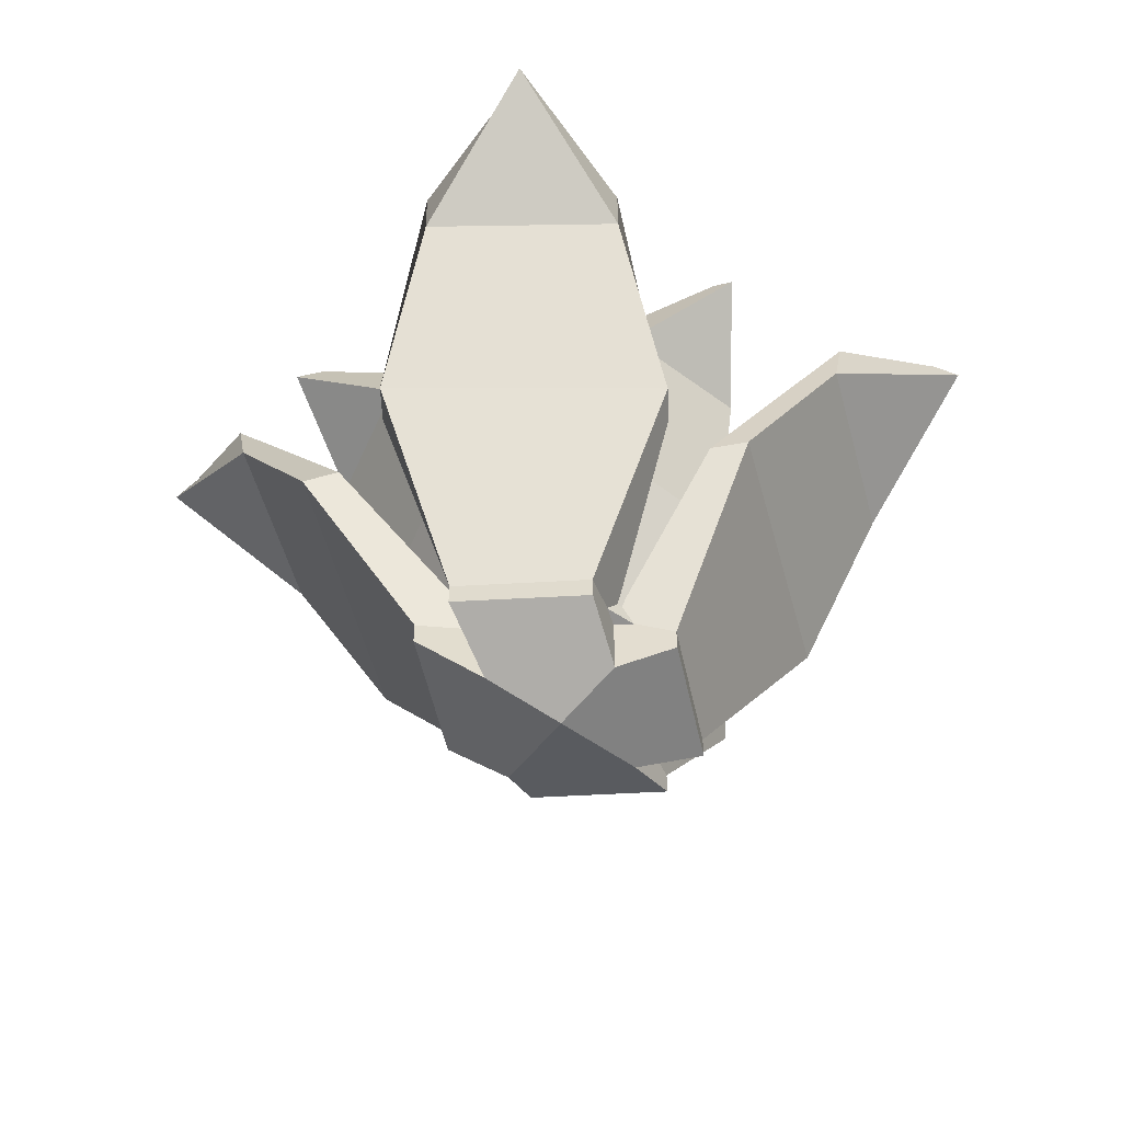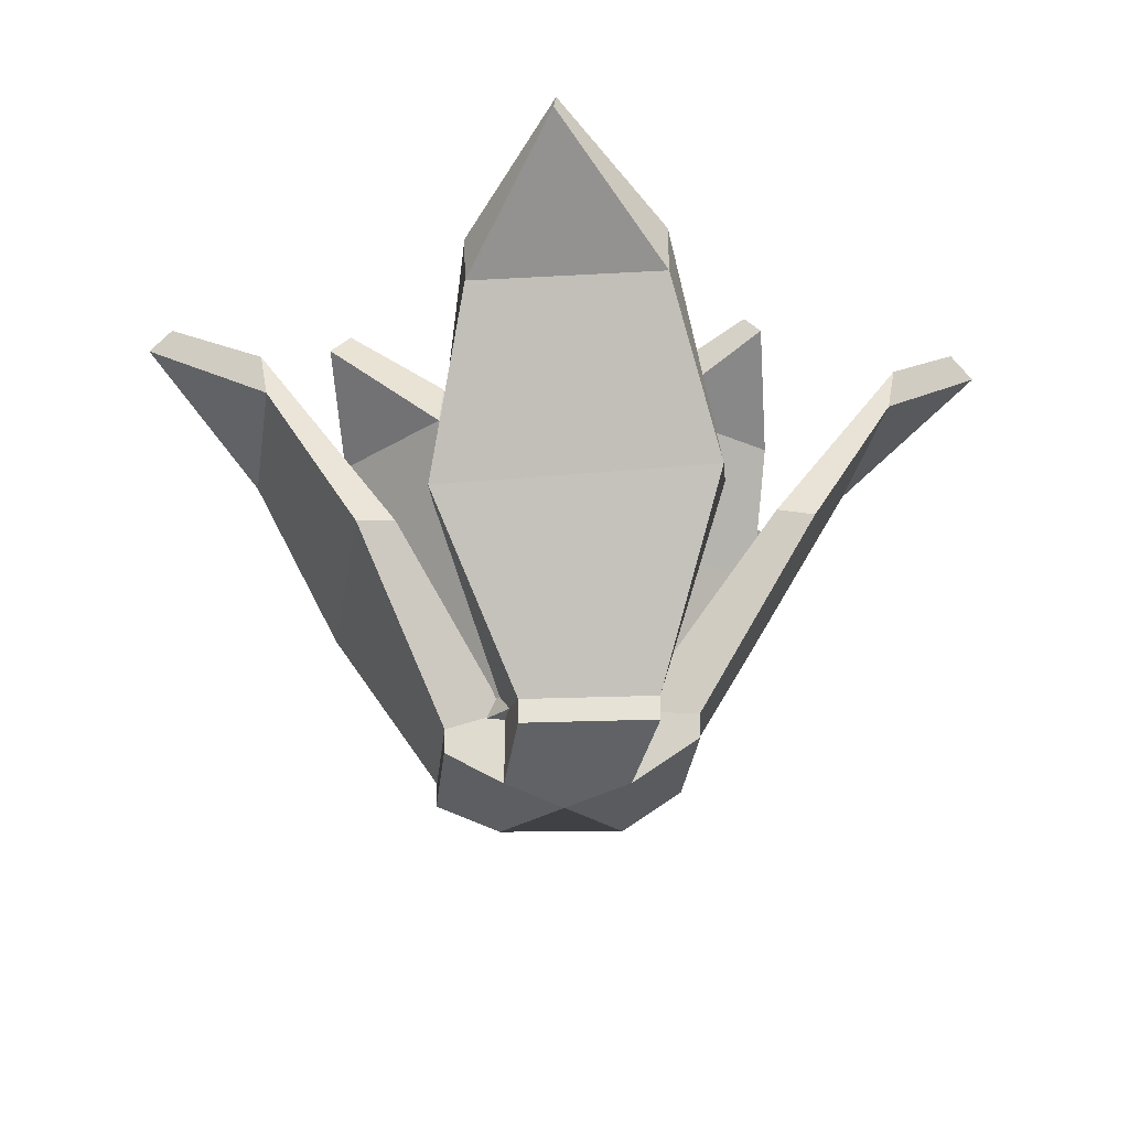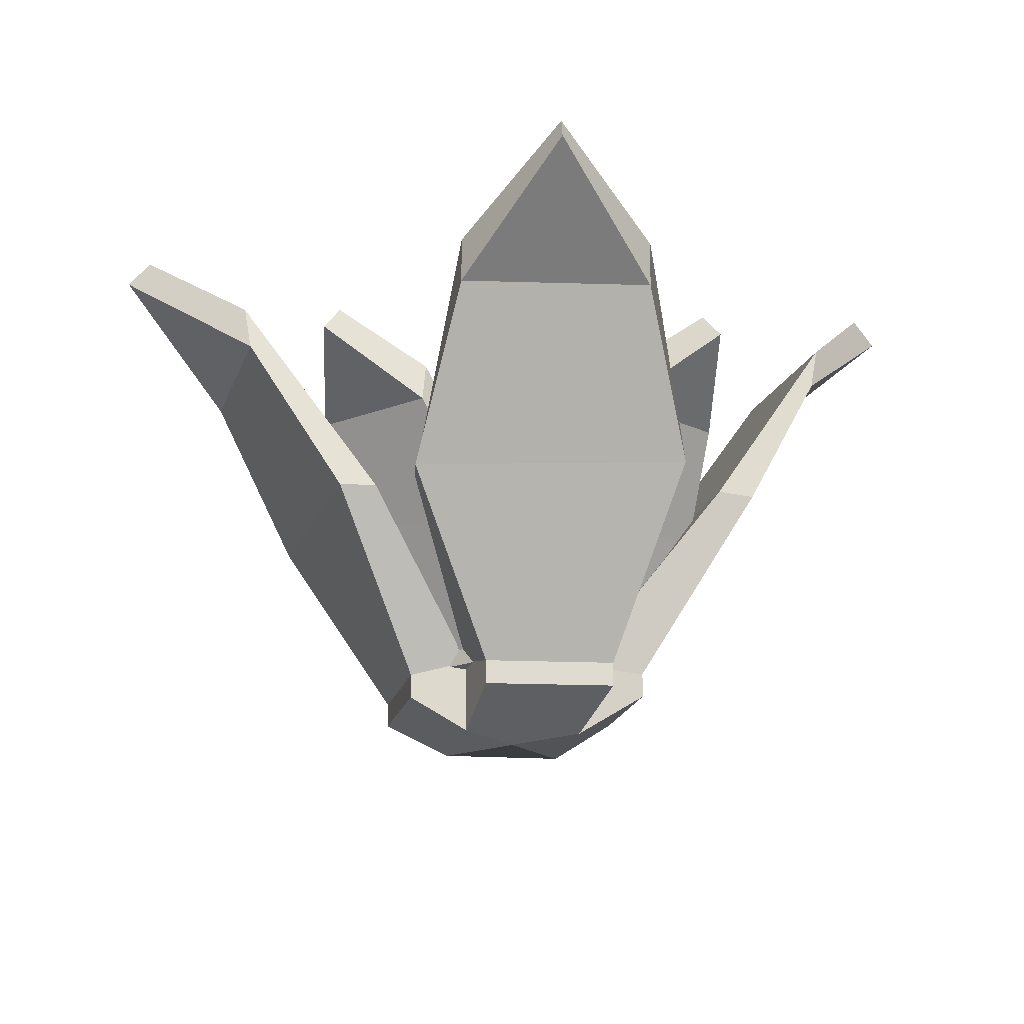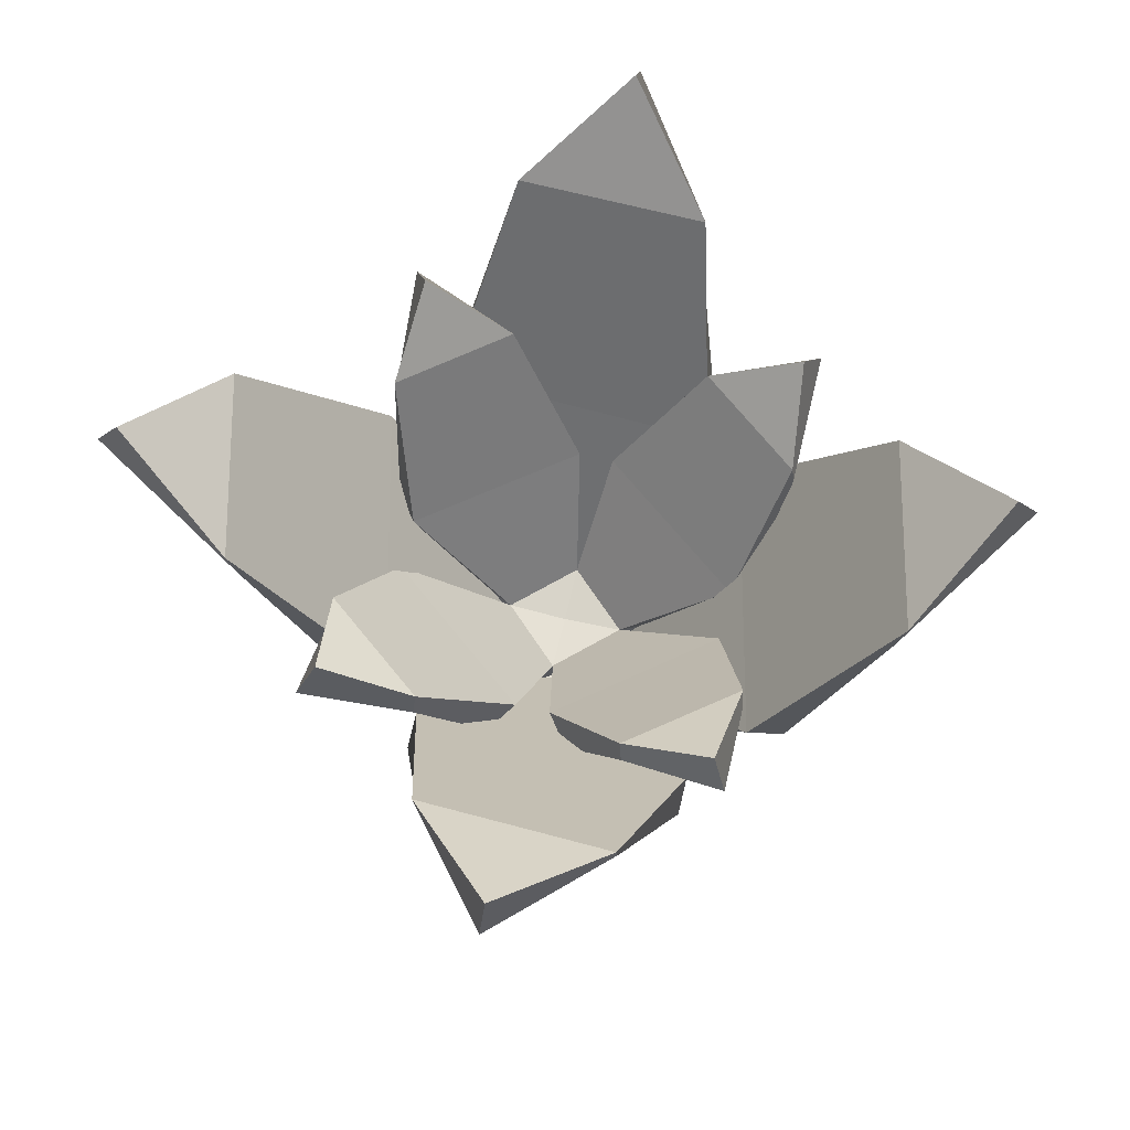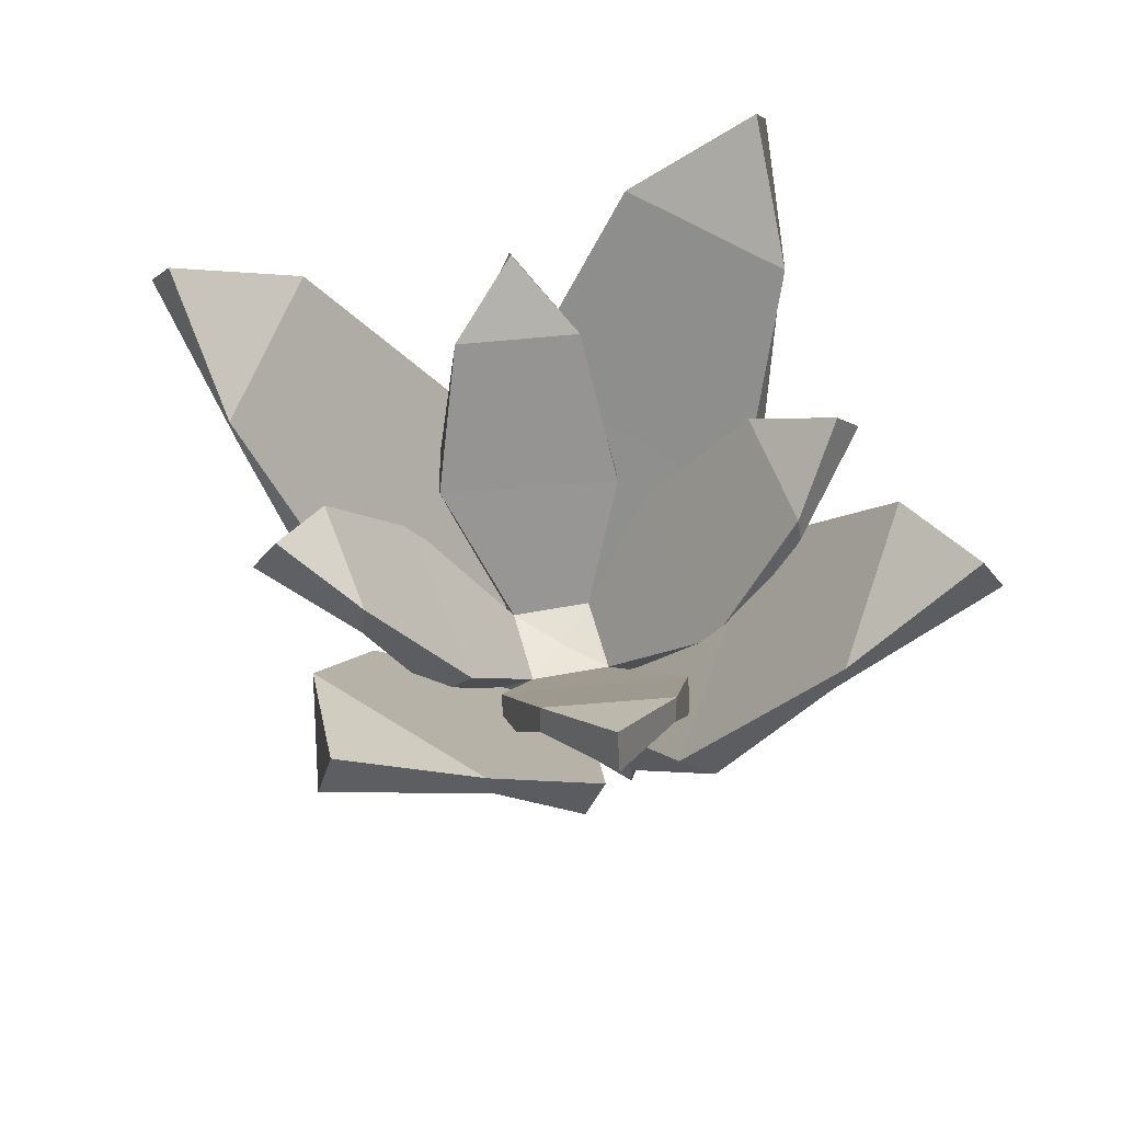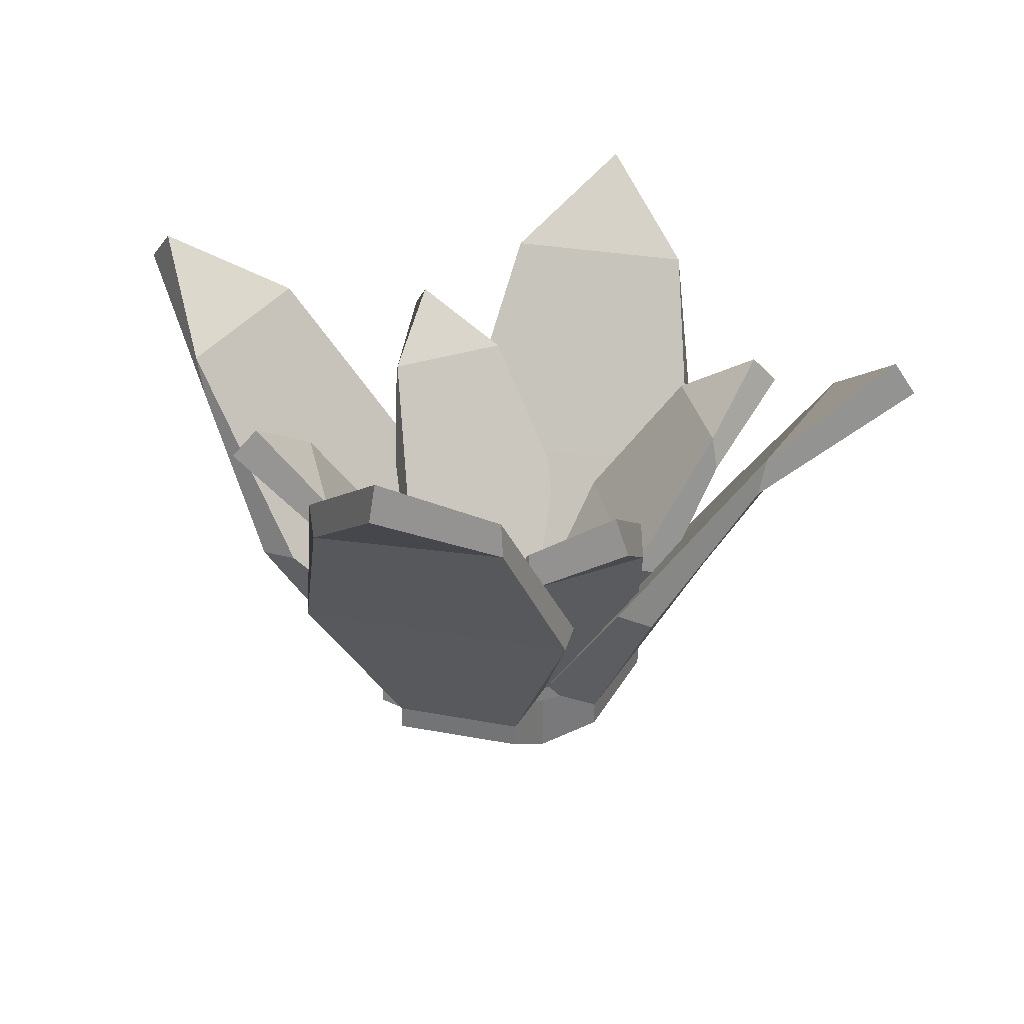
<metadata>
{"format":"obj","ext":"obj","renderer":"f3d","projection":"perspective","resolution":1024,"background":"white","views":[{"elev":-55.3,"azim":-76.0,"up":"+Y"},{"elev":-28.1,"azim":-175.1,"up":"+Y"},{"elev":-19.1,"azim":177.1,"up":"+Y"},{"elev":69.7,"azim":-166.6,"up":"+Y"},{"elev":58.1,"azim":-147.8,"up":"+Y"},{"elev":31.0,"azim":115.9,"up":"+Y"}]}
</metadata>
<code>
o CactusFlowers_3_Cube.002
v 0 0.03858 0
v 0.1091 0.1993 -0.07204
v 0.05201 0.2004 -0.116
v 0.006341 0.1237 -0.08543
v 0.08928 0.126 -0.0215
v -0.003497 0.05997 -0.03813
v 0.02974 0.05997 -0.007166
v 0.1025 0.2325 -0.1217
v 0.1108 0.1784 -0.07483
v 0.1017 0.12 -0.03754
v 0.01899 0.1177 -0.1015
v 0.05378 0.1795 -0.1188
v 0.05686 0.04995 -0.02272
v 0.01876 0.04995 -0.0552
v 0.1111 0.217 -0.1332
v -0.003497 0.0572 -0.007166
v -0.003497 0.032 -0.03813
v 0.01876 0.04072 -0.0552
v 0.05686 0.04072 -0.02272
v 0.02974 0.032 -0.007166
v -0.003497 0.032 -0.007166
v -0.1161 0.1993 -0.07204
v -0.09627 0.126 -0.0215
v -0.01333 0.1237 -0.08543
v -0.059 0.2004 -0.116
v -0.03673 0.05997 -0.007166
v -0.1095 0.2325 -0.1217
v -0.1178 0.1784 -0.07483
v -0.06077 0.1795 -0.1188
v -0.02598 0.1177 -0.1015
v -0.1087 0.12 -0.03754
v -0.02576 0.04995 -0.0552
v -0.06385 0.04995 -0.02272
v -0.1181 0.217 -0.1332
v -0.03673 0.032 -0.007166
v -0.06385 0.04072 -0.02272
v -0.02576 0.04072 -0.0552
v 0.1091 0.1993 0.05771
v 0.08928 0.126 0.007163
v 0.006341 0.1237 0.07109
v 0.05201 0.2004 0.1017
v -0.003497 0.05997 0.0238
v 0.1025 0.2325 0.1074
v 0.1108 0.1784 0.0605
v 0.05378 0.1795 0.1045
v 0.01899 0.1177 0.08714
v 0.1017 0.12 0.02321
v 0.01876 0.04995 0.04086
v 0.05686 0.04995 0.008394
v 0.1111 0.217 0.1189
v -0.003497 0.032 0.0238
v 0.05686 0.04072 0.008394
v 0.01876 0.04072 0.04086
v -0.1161 0.1993 0.05771
v -0.059 0.2004 0.1017
v -0.01333 0.1237 0.07109
v -0.09627 0.126 0.007163
v -0.1095 0.2325 0.1074
v -0.1178 0.1784 0.0605
v -0.1087 0.12 0.02321
v -0.02598 0.1177 0.08714
v -0.06077 0.1795 0.1045
v -0.06385 0.04995 0.008394
v -0.02576 0.04995 0.04086
v -0.1181 0.217 0.1189
v -0.02576 0.04072 0.04086
v -0.06385 0.04072 0.008394
v 0.1851 0.2483 0.0226
v 0.1605 0.2498 -0.08037
v 0.08002 0.1372 -0.08756
v 0.1158 0.1405 0.06212
v 0.0251 0.04351 -0.04257
v 0.0345 0.04351 0.02353
v 0.2235 0.2971 -0.04029
v 0.181 0.2251 0.0235
v 0.1361 0.1392 0.05766
v 0.1006 0.1358 -0.09177
v 0.1564 0.2266 -0.07947
v 0.07118 0.03624 0.03322
v 0.05761 0.03624 -0.03908
v 0.2352 0.2817 -0.04307
v -0.003497 0.03944 -0.007166
v 0.0251 0.002404 -0.04257
v 0.05761 0.02268 -0.03908
v 0.07118 0.02268 0.03322
v 0.0345 0.002404 0.02353
v -0.003497 0.002404 -0.007166
v -0.07228 0.2483 -0.1853
v -0.09634 0.1405 -0.1092
v 0.05752 0.1372 -0.1057
v 0.03357 0.2498 -0.1829
v -0.0415 0.04351 -0.03786
v -0.01886 0.2971 -0.236
v -0.07229 0.2251 -0.1811
v 0.03355 0.2266 -0.1787
v 0.05732 0.1358 -0.1267
v -0.09624 0.1392 -0.13
v 0.01485 0.03624 -0.07362
v -0.05869 0.03624 -0.07168
v -0.01862 0.2817 -0.2481
v -0.0415 0.002404 -0.03786
v -0.05869 0.02268 -0.07168
v 0.01485 0.02268 -0.07362
v 0.06529 0.2483 0.1709
v 0.08934 0.1405 0.09489
v -0.06452 0.1372 0.09139
v -0.04056 0.2498 0.1685
v -0.03209 0.04351 0.02824
v 0.01187 0.2971 0.2217
v 0.0653 0.2251 0.1668
v -0.04054 0.2266 0.1644
v -0.06431 0.1358 0.1124
v 0.08925 0.1392 0.1157
v -0.02184 0.03624 0.05929
v 0.0517 0.03624 0.05735
v 0.01162 0.2817 0.2337
v -0.03209 0.002404 0.02824
v 0.0517 0.02268 0.05735
v -0.02184 0.02268 0.05929
v -0.1921 0.2483 -0.03694
v -0.1675 0.2498 0.06603
v -0.08701 0.1372 0.07322
v -0.1228 0.1405 -0.07645
v -0.2304 0.2971 0.02596
v -0.188 0.2251 -0.03783
v -0.1431 0.1392 -0.07199
v -0.1076 0.1358 0.07744
v -0.1634 0.2266 0.06514
v -0.07818 0.03624 -0.04755
v -0.06461 0.03624 0.02475
v -0.2422 0.2817 0.02874
v -0.06461 0.02268 0.02475
v -0.07818 0.02268 -0.04755
f 2 3 4 5
f 5 4 6 7
f 3 2 8
f 9 10 11 12
f 10 13 14 11
f 12 15 9
f 2 5 10 9
f 4 3 12 11
f 7 6 16
f 5 7 13 10
f 6 4 11 14
f 8 2 9 15
f 3 8 15 12
f 17 18 19 20 21
f 14 13 19 18
f 13 7 20 19
f 6 14 18 17
f 22 23 24 25
f 23 26 6 24
f 25 27 22
f 28 29 30 31
f 31 30 32 33
f 29 28 34
f 22 28 31 23
f 24 30 29 25
f 26 16 6
f 23 31 33 26
f 6 32 30 24
f 27 34 28 22
f 25 29 34 27
f 17 21 35 36 37
f 32 37 36 33
f 33 36 35 26
f 6 17 37 32
f 38 39 40 41
f 39 7 42 40
f 41 43 38
f 44 45 46 47
f 47 46 48 49
f 45 44 50
f 38 44 47 39
f 40 46 45 41
f 7 16 42
f 39 47 49 7
f 42 48 46 40
f 43 50 44 38
f 41 45 50 43
f 51 21 20 52 53
f 48 53 52 49
f 49 52 20 7
f 42 51 53 48
f 54 55 56 57
f 57 56 42 26
f 55 54 58
f 59 60 61 62
f 60 63 64 61
f 62 65 59
f 54 57 60 59
f 56 55 62 61
f 26 42 16
f 57 26 63 60
f 42 56 61 64
f 58 54 59 65
f 55 58 65 62
f 51 66 67 35 21
f 64 63 67 66
f 63 26 35 67
f 42 64 66 51
f 68 69 70 71
f 71 70 72 73
f 69 68 74
f 75 76 77 78
f 76 79 80 77
f 78 81 75
f 68 71 76 75
f 70 69 78 77
f 73 72 82
f 71 73 79 76
f 72 70 77 80
f 74 68 75 81
f 69 74 81 78
f 83 84 85 86 87
f 80 79 85 84
f 79 73 86 85
f 72 80 84 83
f 88 89 90 91
f 89 92 72 90
f 91 93 88
f 94 95 96 97
f 97 96 98 99
f 95 94 100
f 88 94 97 89
f 90 96 95 91
f 92 82 72
f 89 97 99 92
f 72 98 96 90
f 93 100 94 88
f 91 95 100 93
f 83 87 101 102 103
f 98 103 102 99
f 99 102 101 92
f 72 83 103 98
f 104 105 106 107
f 105 73 108 106
f 107 109 104
f 110 111 112 113
f 113 112 114 115
f 111 110 116
f 104 110 113 105
f 106 112 111 107
f 73 82 108
f 105 113 115 73
f 108 114 112 106
f 109 116 110 104
f 107 111 116 109
f 117 87 86 118 119
f 114 119 118 115
f 115 118 86 73
f 108 117 119 114
f 120 121 122 123
f 123 122 108 92
f 121 120 124
f 125 126 127 128
f 126 129 130 127
f 128 131 125
f 120 123 126 125
f 122 121 128 127
f 92 108 82
f 123 92 129 126
f 108 122 127 130
f 124 120 125 131
f 121 124 131 128
f 117 132 133 101 87
f 130 129 133 132
f 129 92 101 133
f 108 130 132 117

</code>
